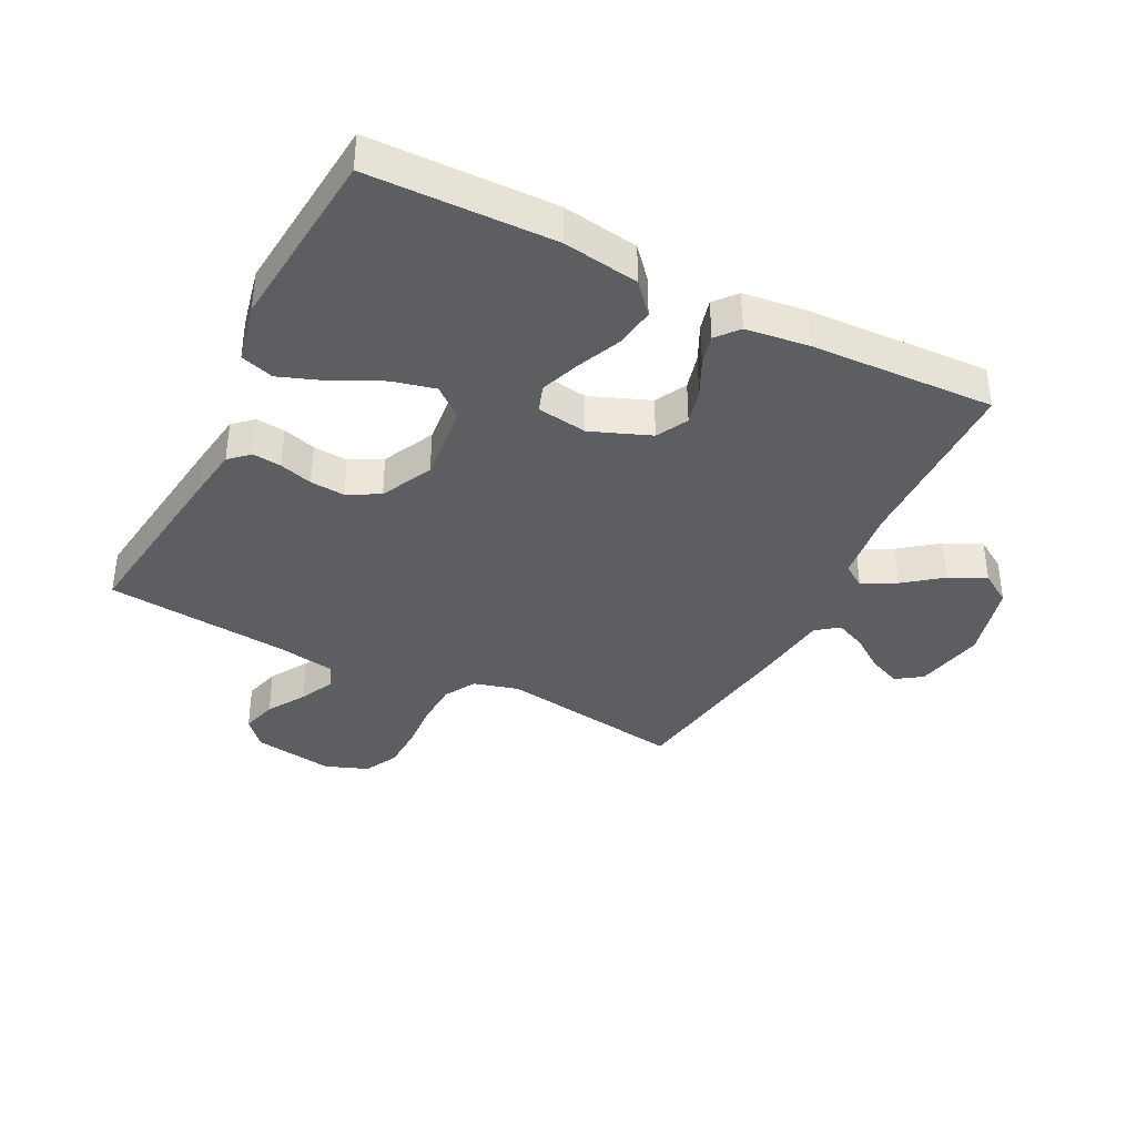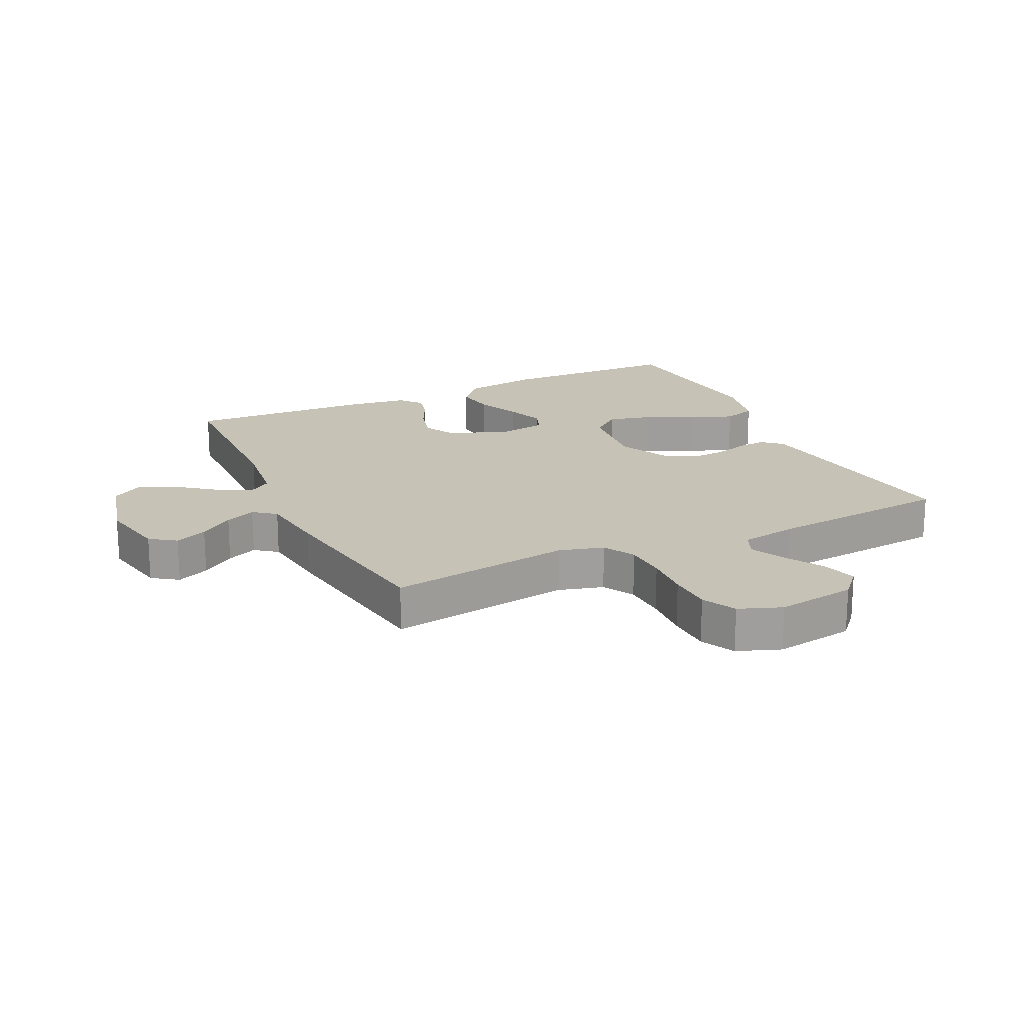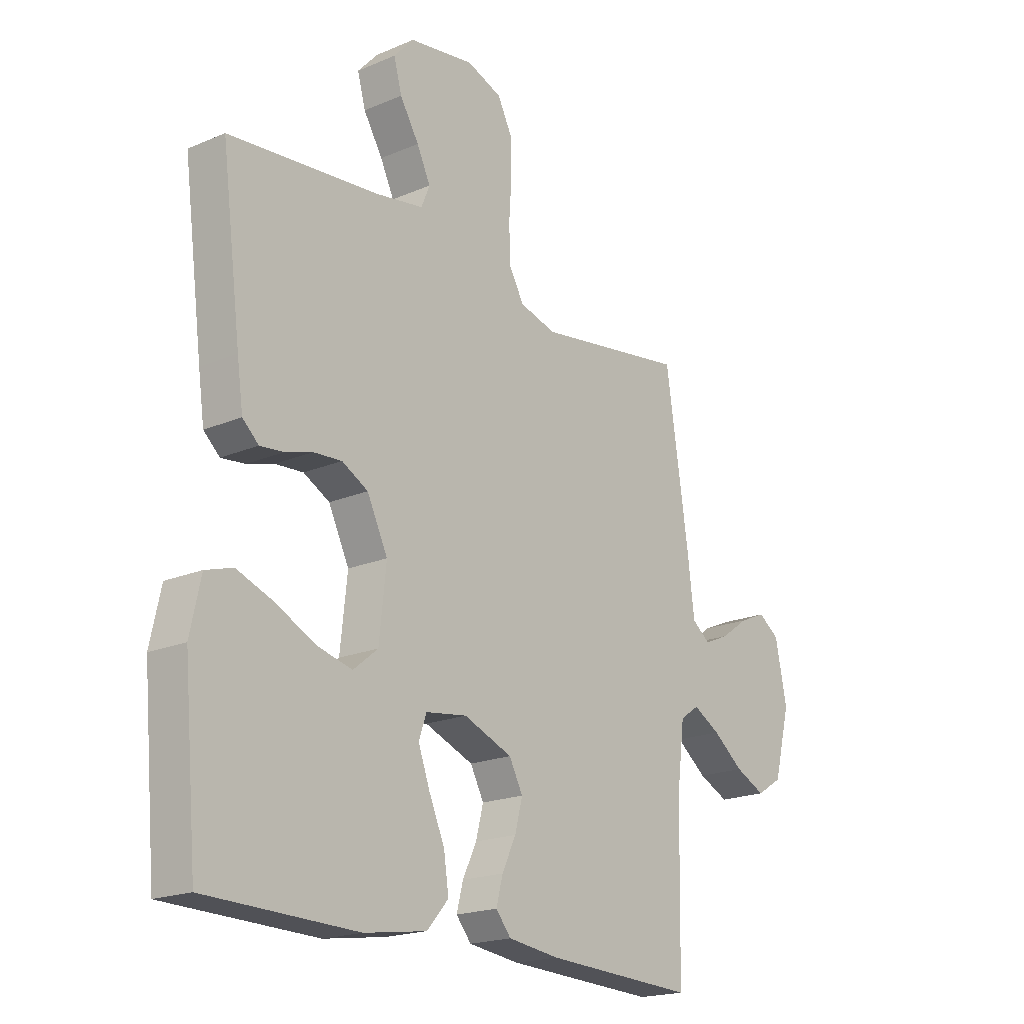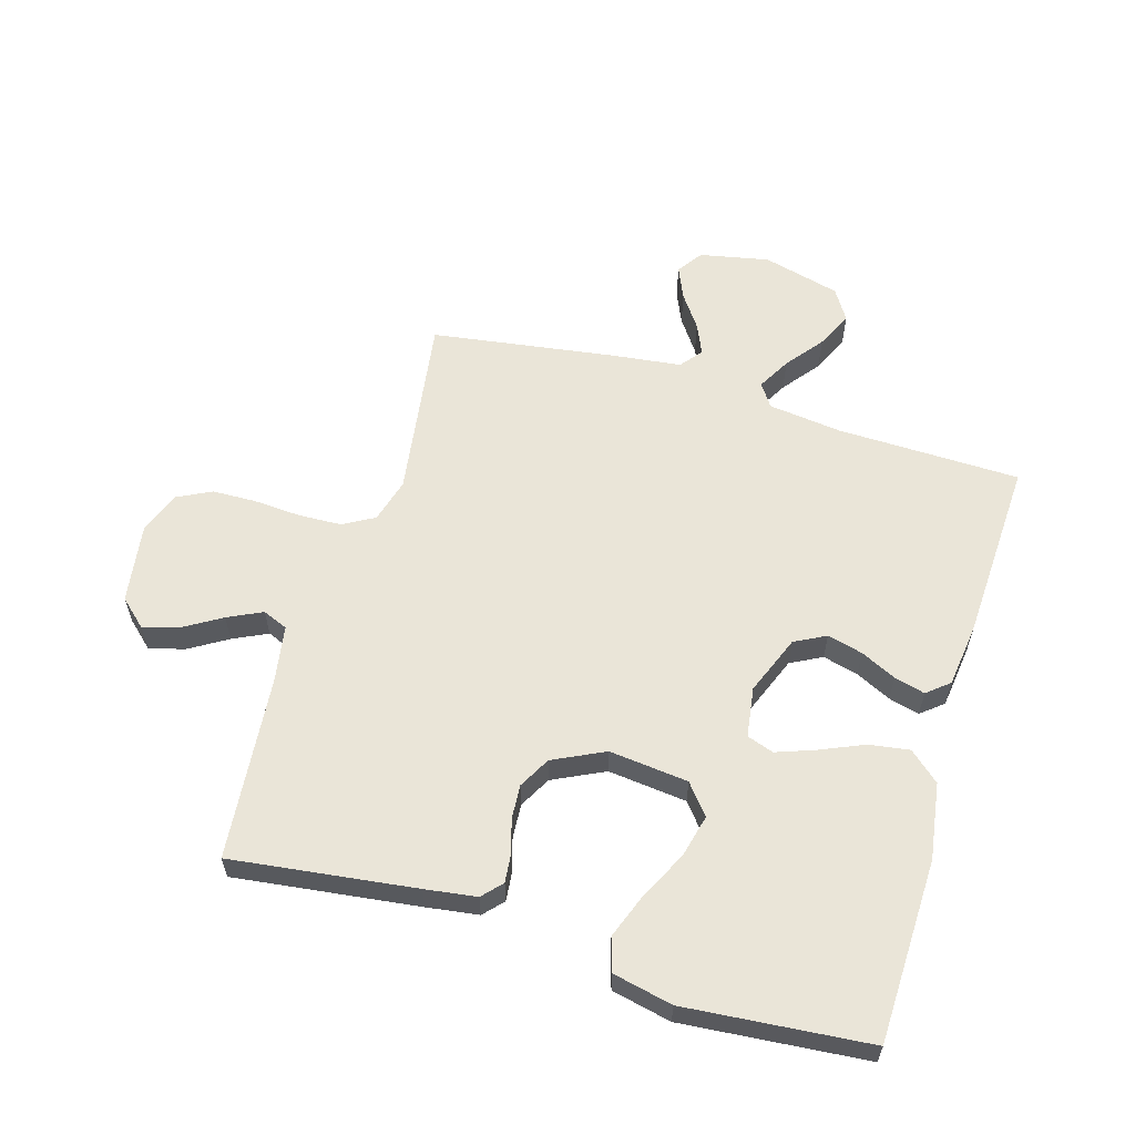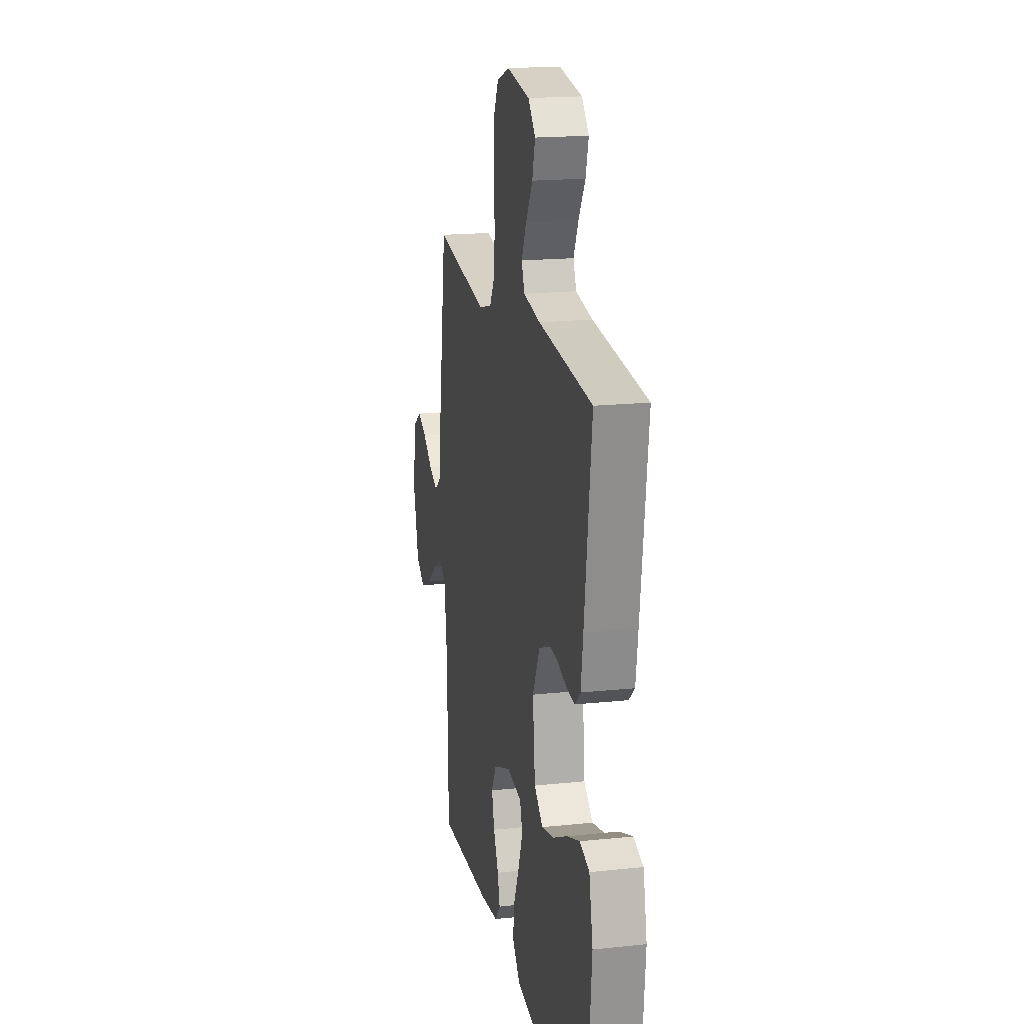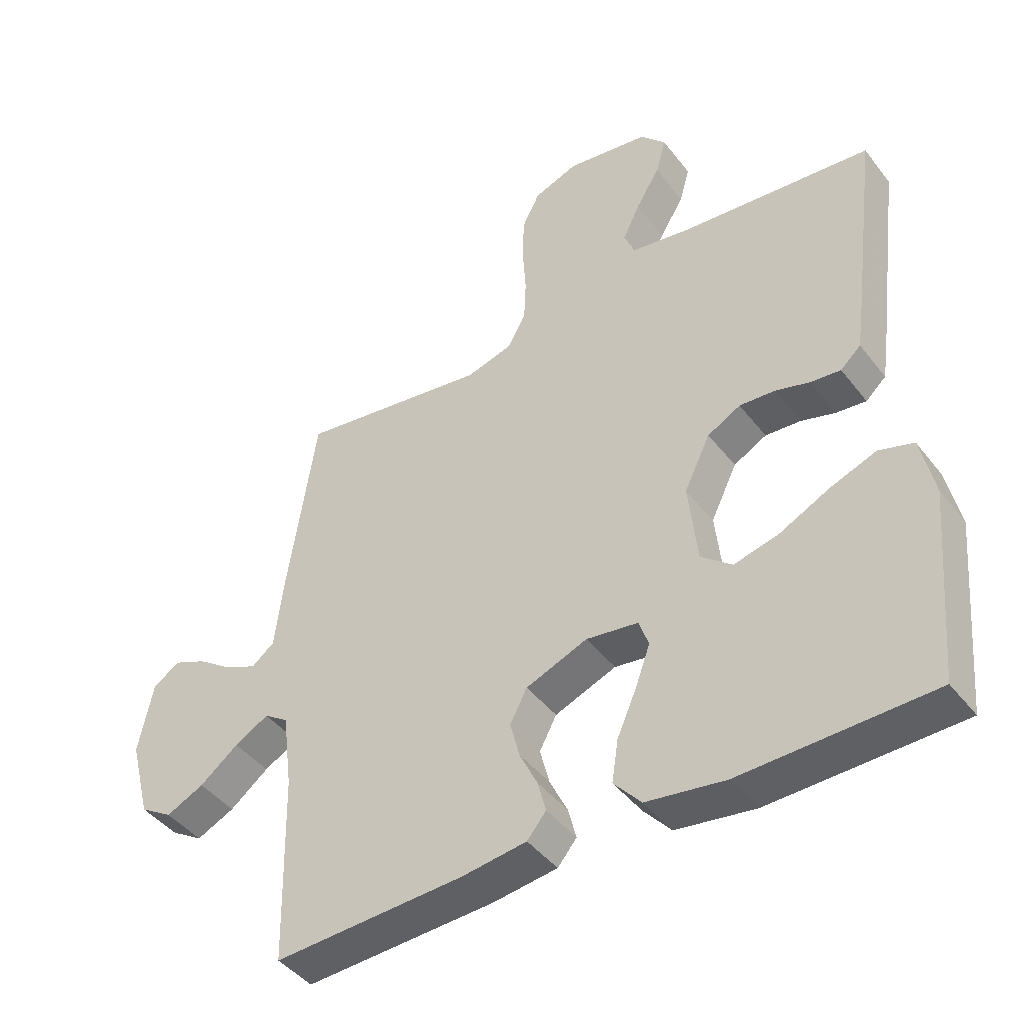
<metadata>
{"format":"obj","ext":"obj","renderer":"f3d","projection":"perspective","resolution":1024,"background":"white","views":[{"elev":-38.0,"azim":153.1,"up":"+Y"},{"elev":19.3,"azim":-25.3,"up":"+Y"},{"elev":-19.4,"azim":128.6,"up":"+Z"},{"elev":59.3,"azim":106.7,"up":"+Y"},{"elev":18.1,"azim":78.4,"up":"+Z"},{"elev":-43.8,"azim":34.9,"up":"+Z"}]}
</metadata>
<code>
v 0.5 0.07 0.5
v 0.461 0.07 0.2
v 0.449 0.07 0.116
v 0.417 0.07 0.087
v 0.37 0.07 0.092
v 0.316 0.07 0.108
v 0.26 0.07 0.112
v 0.208 0.07 0.084
v 0.167 0.07 0
v 0.181 0.07 -0.129
v 0.23 0.07 -0.169
v 0.3 0.07 -0.152
v 0.379 0.07 -0.113
v 0.452 0.07 -0.086
v 0.506 0.07 -0.103
v 0.527 0.07 -0.2
v 0.5 0.07 -0.5
v 0.2 0.07 -0.507
v 0.076 0.07 -0.488
v 0.033 0.07 -0.439
v 0.043 0.07 -0.373
v 0.074 0.07 -0.302
v 0.097 0.07 -0.239
v 0.082 0.07 -0.195
v 0 0.07 -0.183
v -0.097 0.07 -0.221
v -0.124 0.07 -0.272
v -0.109 0.07 -0.33
v -0.081 0.07 -0.388
v -0.068 0.07 -0.438
v -0.098 0.07 -0.474
v -0.2 0.07 -0.487
v -0.5 0.07 -0.5
v -0.506 0.07 -0.2
v -0.521 0.07 -0.08
v -0.559 0.07 -0.054
v -0.613 0.07 -0.084
v -0.674 0.07 -0.131
v -0.734 0.07 -0.159
v -0.785 0.07 -0.127
v -0.818 0.07 0
v -0.795 0.07 0.113
v -0.753 0.07 0.142
v -0.7 0.07 0.119
v -0.645 0.07 0.08
v -0.595 0.07 0.058
v -0.559 0.07 0.086
v -0.545 0.07 0.2
v -0.5 0.07 0.5
v -0.2 0.07 0.455
v -0.127 0.07 0.475
v -0.098 0.07 0.526
v -0.095 0.07 0.596
v -0.1 0.07 0.673
v -0.098 0.07 0.745
v -0.07 0.07 0.8
v 0 0.07 0.826
v 0.13 0.07 0.806
v 0.17 0.07 0.762
v 0.154 0.07 0.704
v 0.116 0.07 0.642
v 0.089 0.07 0.586
v 0.106 0.07 0.545
v 0.2 0.07 0.529
v 0.5 0 0.5
v 0.461 0 0.2
v 0.449 0 0.116
v 0.417 0 0.087
v 0.37 0 0.092
v 0.316 0 0.108
v 0.26 0 0.112
v 0.208 0 0.084
v 0.167 0 0
v 0.181 0 -0.129
v 0.23 0 -0.169
v 0.3 0 -0.152
v 0.379 0 -0.113
v 0.452 0 -0.086
v 0.506 0 -0.103
v 0.527 0 -0.2
v 0.5 0 -0.5
v 0.2 0 -0.507
v 0.076 0 -0.488
v 0.033 0 -0.439
v 0.043 0 -0.373
v 0.074 0 -0.302
v 0.097 0 -0.239
v 0.082 0 -0.195
v 0 0 -0.183
v -0.097 0 -0.221
v -0.124 0 -0.272
v -0.109 0 -0.33
v -0.081 0 -0.388
v -0.068 0 -0.438
v -0.098 0 -0.474
v -0.2 0 -0.487
v -0.5 0 -0.5
v -0.506 0 -0.2
v -0.521 0 -0.08
v -0.559 0 -0.054
v -0.613 0 -0.084
v -0.674 0 -0.131
v -0.734 0 -0.159
v -0.785 0 -0.127
v -0.818 0 0
v -0.795 0 0.113
v -0.753 0 0.142
v -0.7 0 0.119
v -0.645 0 0.08
v -0.595 0 0.058
v -0.559 0 0.086
v -0.545 0 0.2
v -0.5 0 0.5
v -0.2 0 0.455
v -0.127 0 0.475
v -0.098 0 0.526
v -0.095 0 0.596
v -0.1 0 0.673
v -0.098 0 0.745
v -0.07 0 0.8
v 0 0 0.826
v 0.13 0 0.806
v 0.17 0 0.762
v 0.154 0 0.704
v 0.116 0 0.642
v 0.089 0 0.586
v 0.106 0 0.545
v 0.2 0 0.529
f 58 59 60 61
f 58 61 62
f 57 58 62
f 56 57 62
f 53 54 55 56
f 52 53 56 62
f 51 52 62 63
f 47 48 49 50
f 47 50 51
f 42 43 44 45
f 42 45 46
f 41 42 46
f 40 41 46
f 37 38 39 40
f 36 37 40 46
f 35 36 46 47
f 31 32 33 34
f 31 34 35
f 28 29 30 31
f 27 28 31 35
f 26 27 35 47
f 19 20 21 22
f 19 22 23
f 18 19 23
f 17 18 23 24
f 12 13 14 15
f 11 12 15 16
f 3 4 5 6
f 3 6 7
f 64 1 2 3
f 64 3 7
f 63 64 7 8
f 51 63 8 9
f 25 26 47 51
f 24 25 51 9
f 11 16 17 24
f 10 11 24
f 9 10 24
f 125 124 123 122
f 126 125 122
f 126 122 121
f 126 121 120
f 120 119 118 117
f 126 120 117 116
f 127 126 116 115
f 114 113 112 111
f 115 114 111
f 109 108 107 106
f 110 109 106
f 110 106 105
f 110 105 104
f 104 103 102 101
f 110 104 101 100
f 111 110 100 99
f 98 97 96 95
f 99 98 95
f 95 94 93 92
f 99 95 92 91
f 111 99 91 90
f 86 85 84 83
f 87 86 83
f 87 83 82
f 88 87 82 81
f 79 78 77 76
f 80 79 76 75
f 70 69 68 67
f 71 70 67
f 67 66 65 128
f 71 67 128
f 72 71 128 127
f 73 72 127 115
f 115 111 90 89
f 73 115 89 88
f 88 81 80 75
f 88 75 74
f 88 74 73
f 1 65 66 2
f 2 66 67 3
f 3 67 68 4
f 4 68 69 5
f 5 69 70 6
f 6 70 71 7
f 7 71 72 8
f 8 72 73 9
f 9 73 74 10
f 10 74 75 11
f 11 75 76 12
f 12 76 77 13
f 13 77 78 14
f 14 78 79 15
f 15 79 80 16
f 16 80 81 17
f 17 81 82 18
f 18 82 83 19
f 19 83 84 20
f 20 84 85 21
f 21 85 86 22
f 22 86 87 23
f 23 87 88 24
f 24 88 89 25
f 25 89 90 26
f 26 90 91 27
f 27 91 92 28
f 28 92 93 29
f 29 93 94 30
f 30 94 95 31
f 31 95 96 32
f 32 96 97 33
f 33 97 98 34
f 34 98 99 35
f 35 99 100 36
f 36 100 101 37
f 37 101 102 38
f 38 102 103 39
f 39 103 104 40
f 40 104 105 41
f 41 105 106 42
f 42 106 107 43
f 43 107 108 44
f 44 108 109 45
f 45 109 110 46
f 46 110 111 47
f 47 111 112 48
f 48 112 113 49
f 49 113 114 50
f 50 114 115 51
f 51 115 116 52
f 52 116 117 53
f 53 117 118 54
f 54 118 119 55
f 55 119 120 56
f 56 120 121 57
f 57 121 122 58
f 58 122 123 59
f 59 123 124 60
f 60 124 125 61
f 61 125 126 62
f 62 126 127 63
f 63 127 128 64
f 64 128 65 1

</code>
